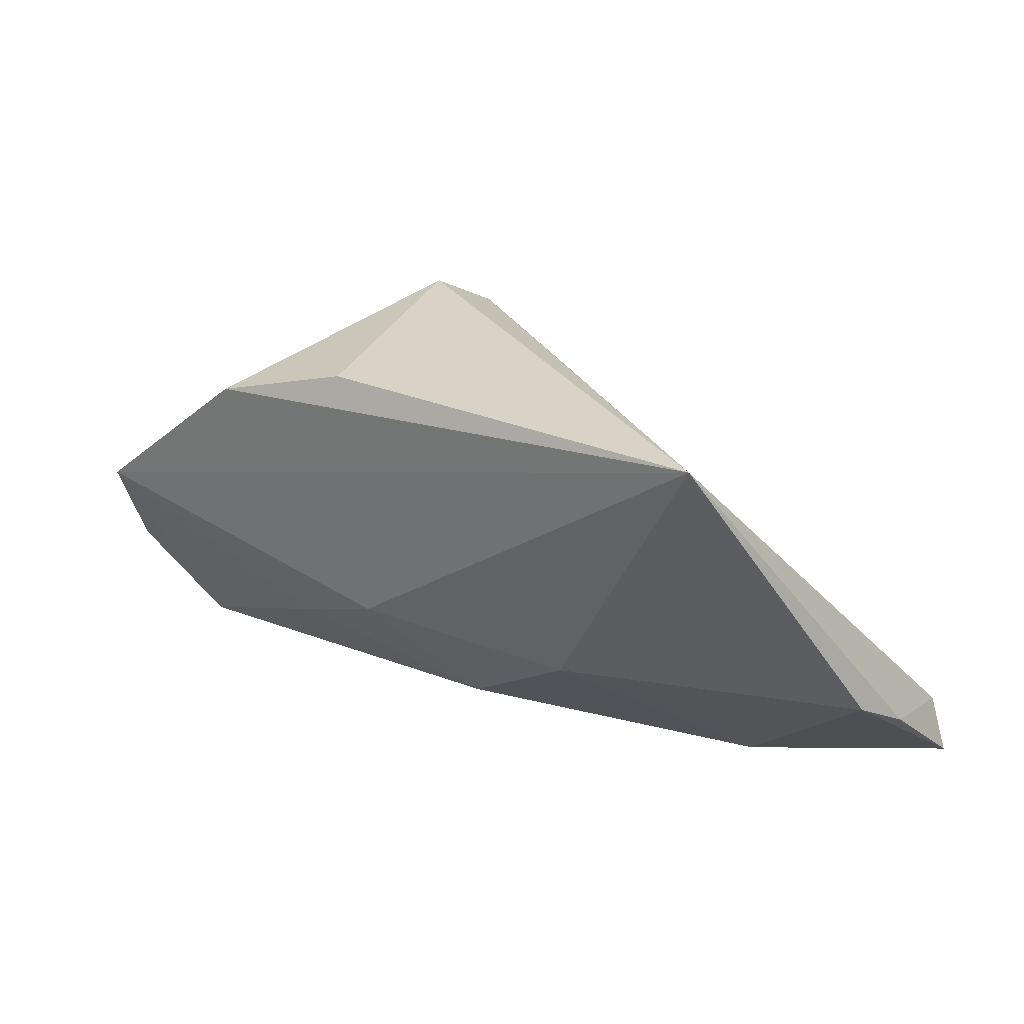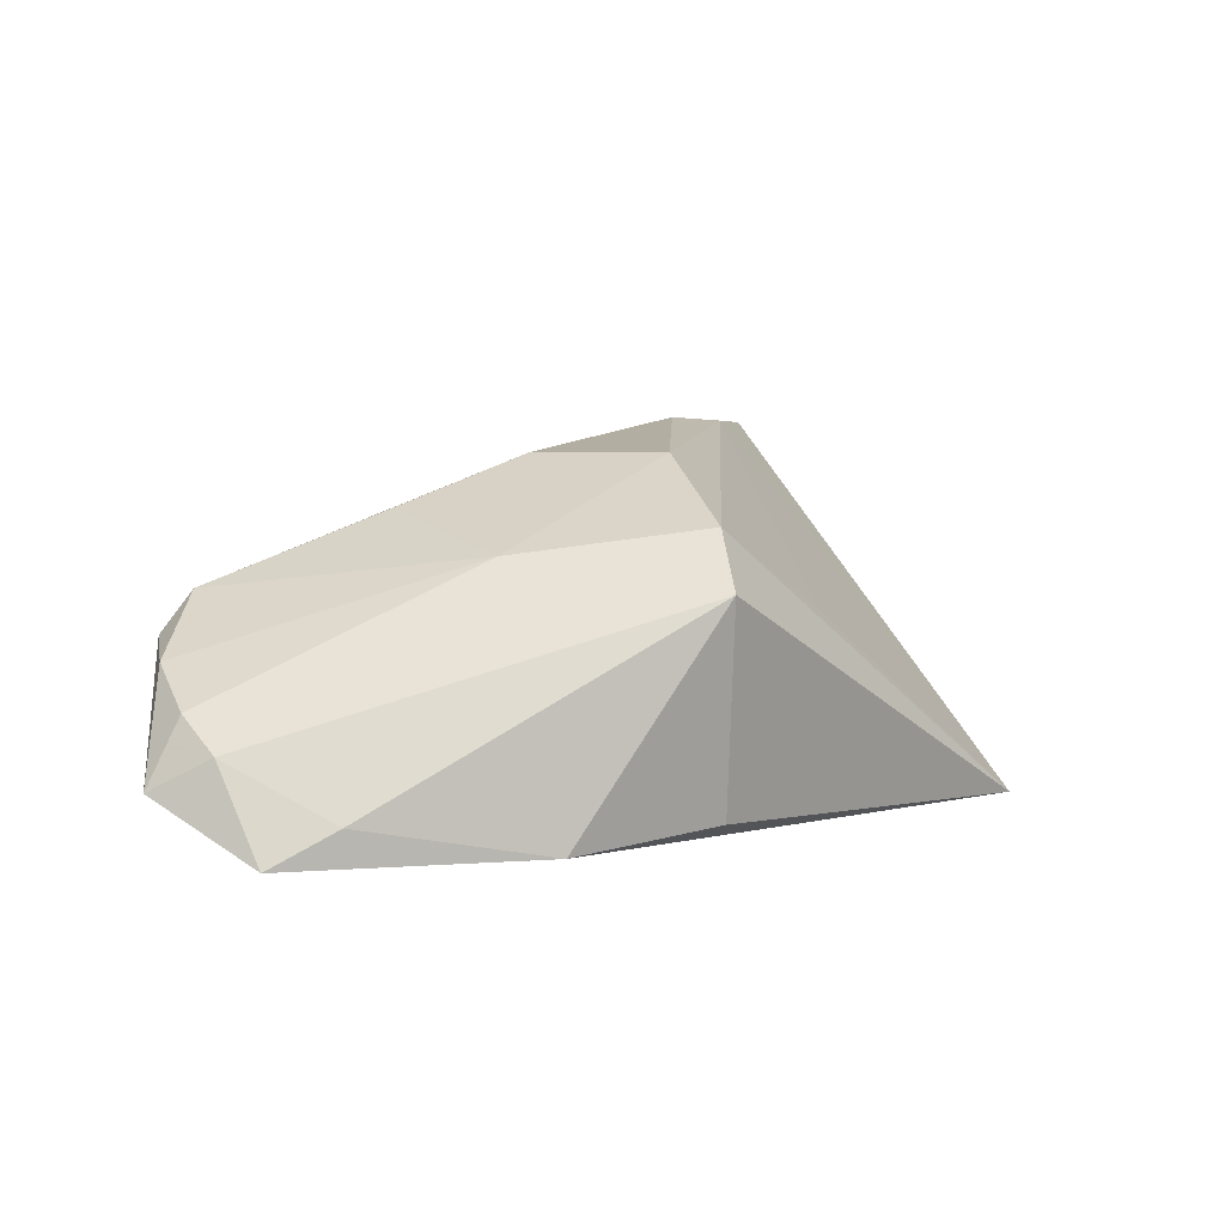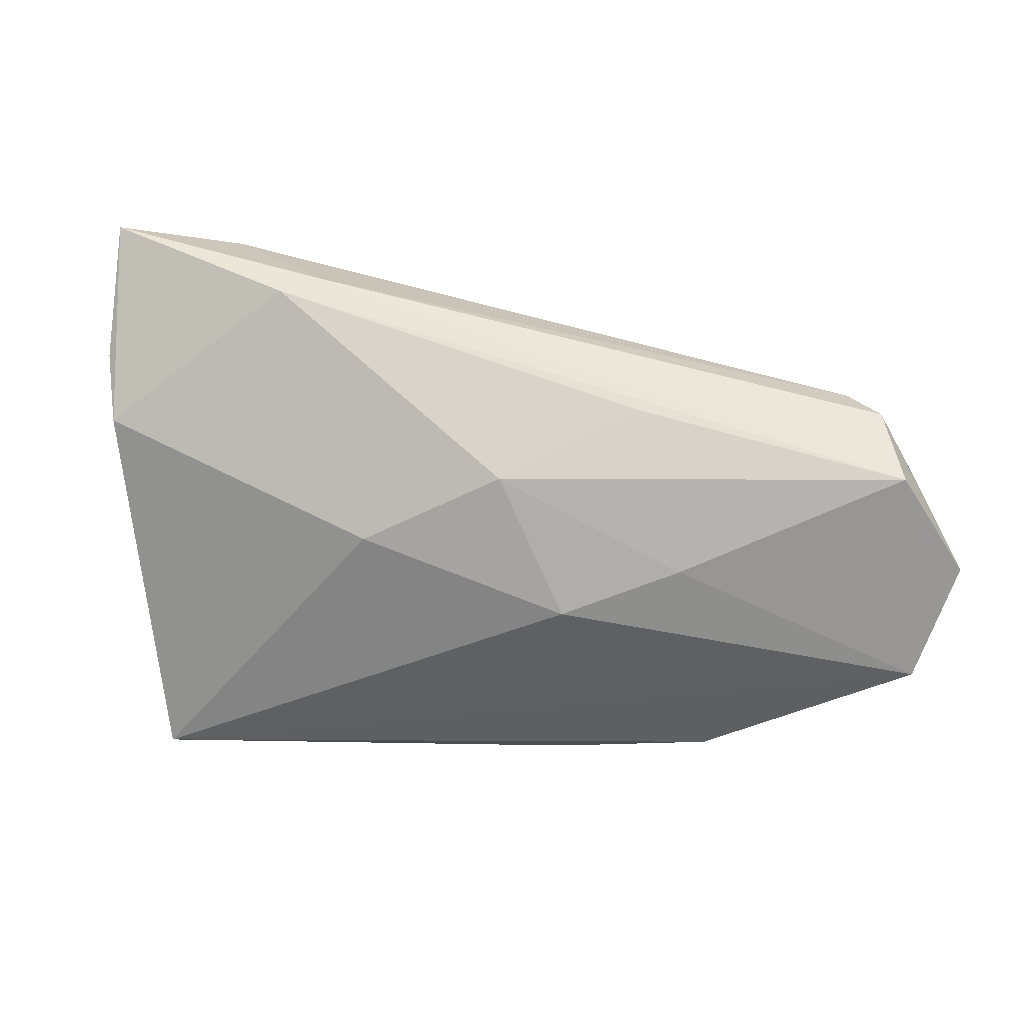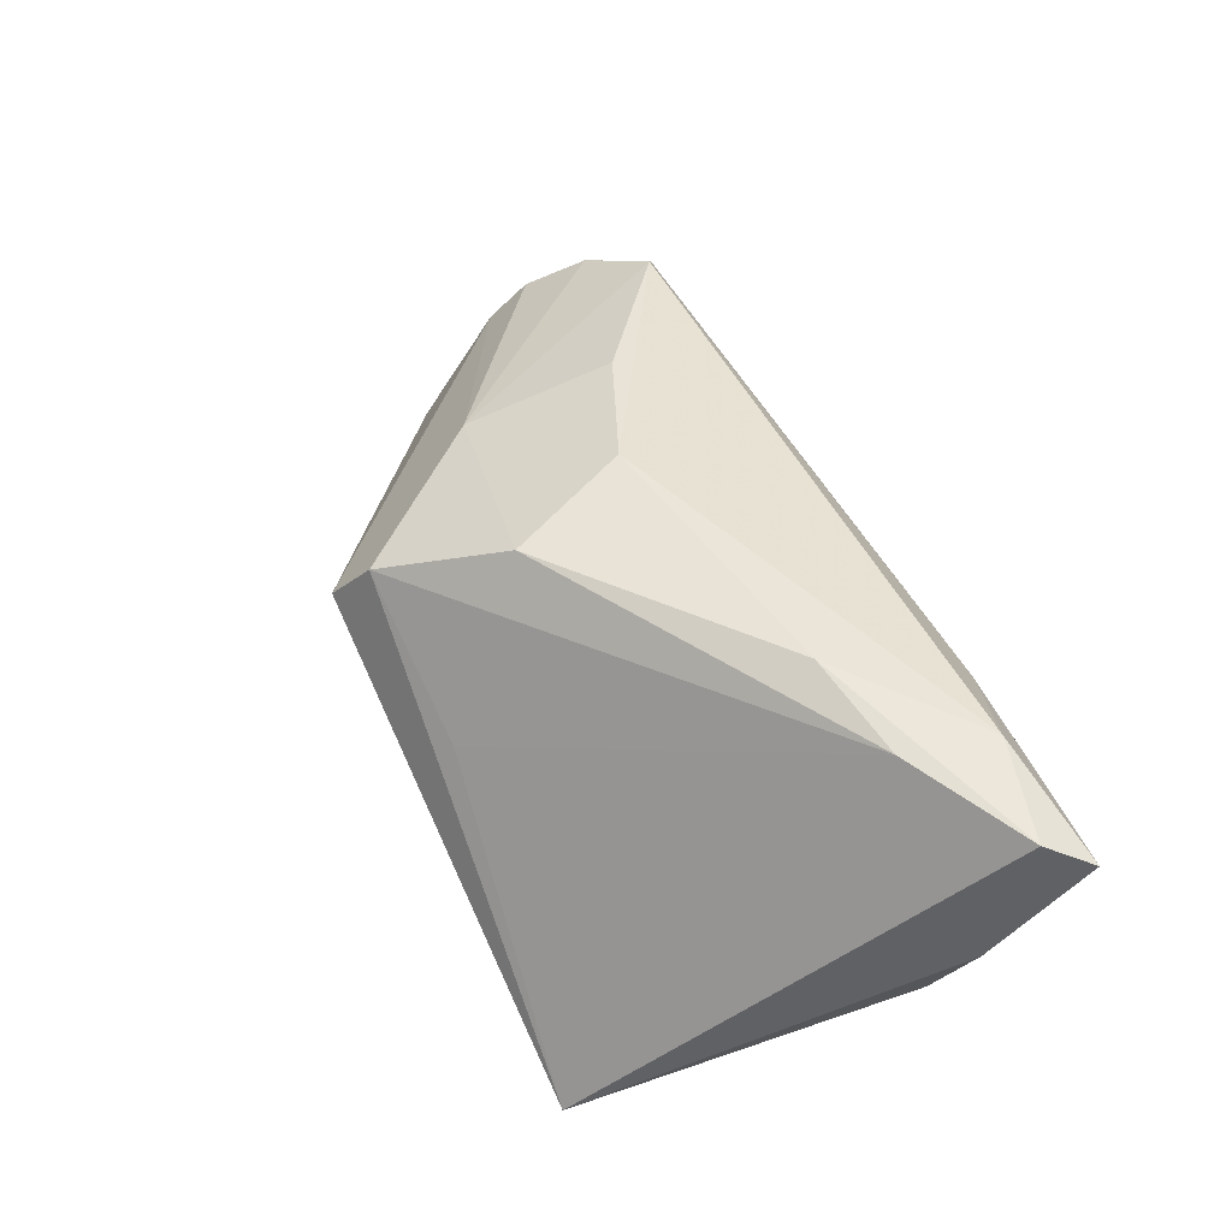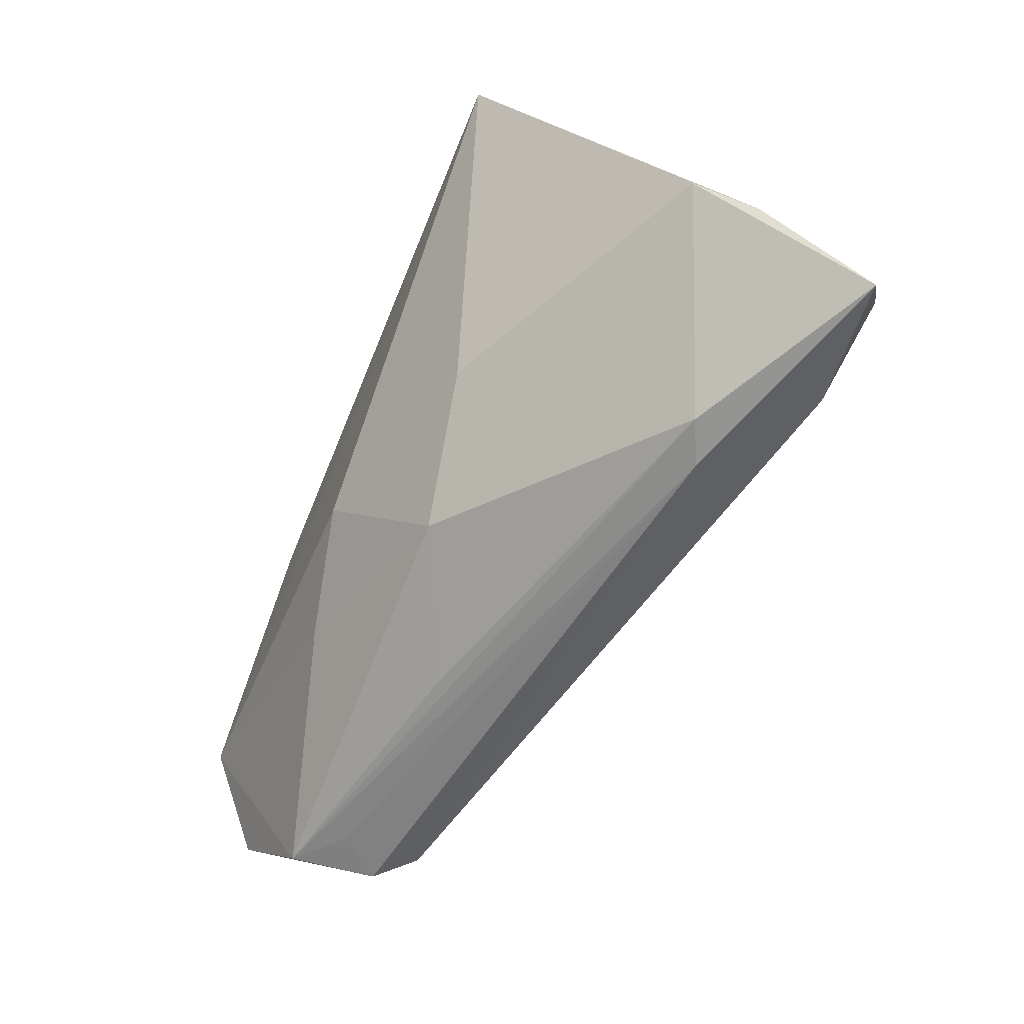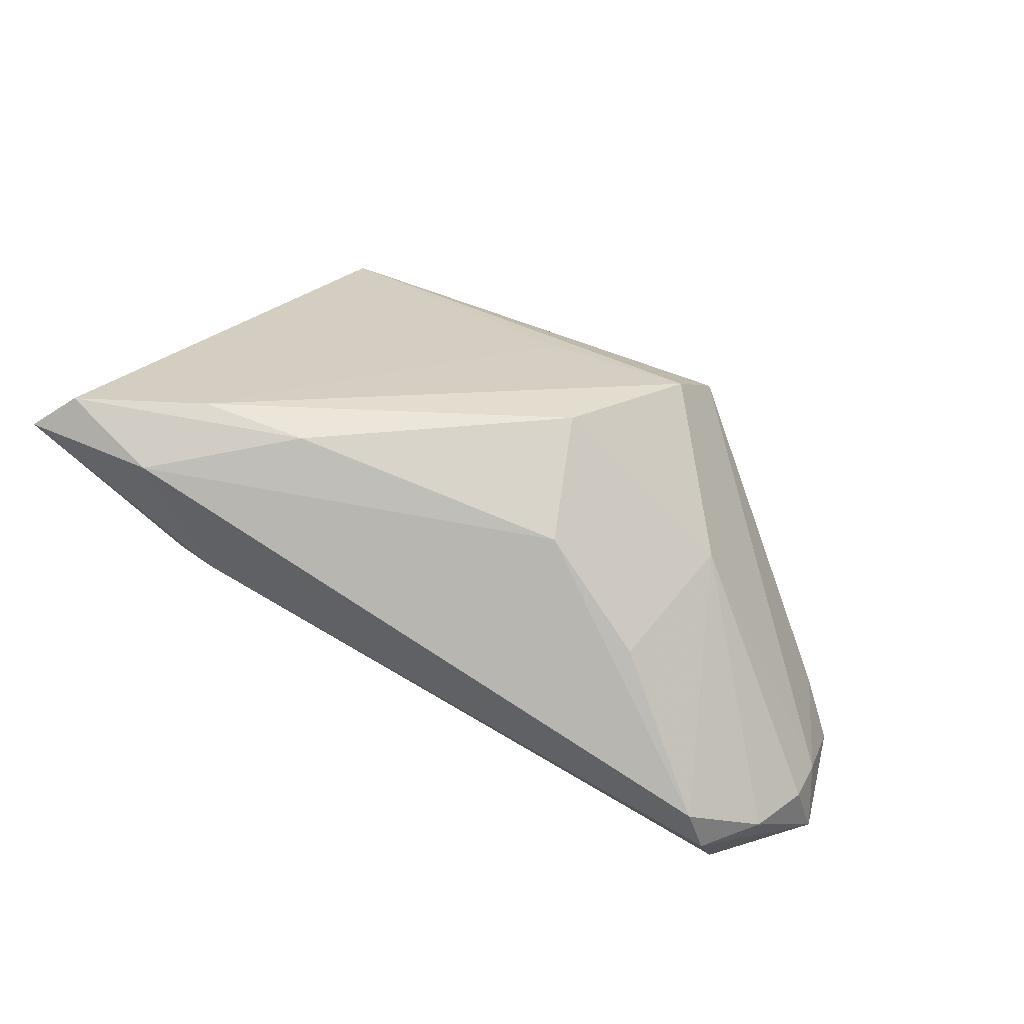
<metadata>
{"format":"obj","ext":"obj","renderer":"f3d","projection":"perspective","resolution":1024,"background":"white","views":[{"elev":27.8,"azim":-141.3,"up":"+Y"},{"elev":3.6,"azim":128.5,"up":"+Z"},{"elev":-43.2,"azim":-9.1,"up":"+Z"},{"elev":61.3,"azim":-116.8,"up":"+Z"},{"elev":-59.5,"azim":-113.0,"up":"+Y"},{"elev":74.8,"azim":29.5,"up":"+Z"}]}
</metadata>
<code>
v 0.05514 -0.006991 -0.009403
v 0.004524 0.01231 0.02158
v 0.05541 -5.27e-06 -0.02042
v -0.02377 -0.008636 0.02631
v 0.04823 -0.02503 -0.009217
v -0.0553 -0.01223 0.01034
v 0.04619 -0.02595 0.001623
v -0.0283 -0.02706 0.01372
v 0.01258 0.02606 -0.01829
v 0.04285 -0.02395 0.006651
v -0.04191 0.03038 -0.02042
v -0.03359 -0.02634 0.01121
v -0.05582 -0.02354 0.02346
v 0.014 0.0263 0.01355
v -0.03699 -0.01065 0.02614
v 0.05496 -0.01217 -0.005314
v 0.006888 -0.00488 -0.02042
v -0.05212 -0.01842 0.02627
v -0.01943 -0.007405 -0.01336
v 0.01373 -0.02507 -0.002094
v 0.04169 -0.02557 -0.003994
v 0.05173 -0.01925 -0.0006113
v 0.01052 -0.003291 0.0216
v 0.02876 0.007955 0.01047
v -0.005658 0.02566 0.003979
v 0.02578 -0.01014 0.01538
v -0.05369 -0.007614 0.002863
v 0.03155 0.01963 -0.02009
v 0.01699 0.03038 0.006649
v 0.05869 -0.0138 -0.01331
v 0.02111 -0.01168 -0.01715
v 0.04935 0.005427 -0.01614
v -0.003403 -0.01822 -0.01044
v -0.03967 -0.02183 0.02526
f 11 29 9
f 9 28 11
f 29 28 9
f 11 28 3
f 5 3 30
f 18 15 11
f 14 29 11
f 30 3 1
f 29 14 1
f 32 28 29
f 32 3 28
f 29 1 32
f 32 1 3
f 19 27 11
f 11 27 6
f 6 27 13
f 6 18 11
f 13 18 6
f 13 27 12
f 12 19 33
f 27 19 12
f 33 19 17
f 11 3 17
f 17 19 11
f 34 18 13
f 11 15 25
f 25 14 11
f 15 14 25
f 33 5 20
f 20 12 33
f 5 12 20
f 3 5 31
f 31 17 3
f 31 5 33
f 33 17 31
f 13 12 8
f 8 34 13
f 8 12 5
f 5 21 8
f 2 14 15
f 34 8 10
f 34 10 23
f 23 10 26
f 7 8 21
f 7 10 8
f 7 21 5
f 7 5 30
f 26 10 24
f 14 2 24
f 24 1 14
f 24 23 26
f 2 23 24
f 34 23 4
f 15 18 4
f 18 34 4
f 4 2 15
f 4 23 2
f 22 7 30
f 10 7 22
f 22 24 10
f 1 24 16
f 24 22 16
f 30 1 16
f 16 22 30

</code>
